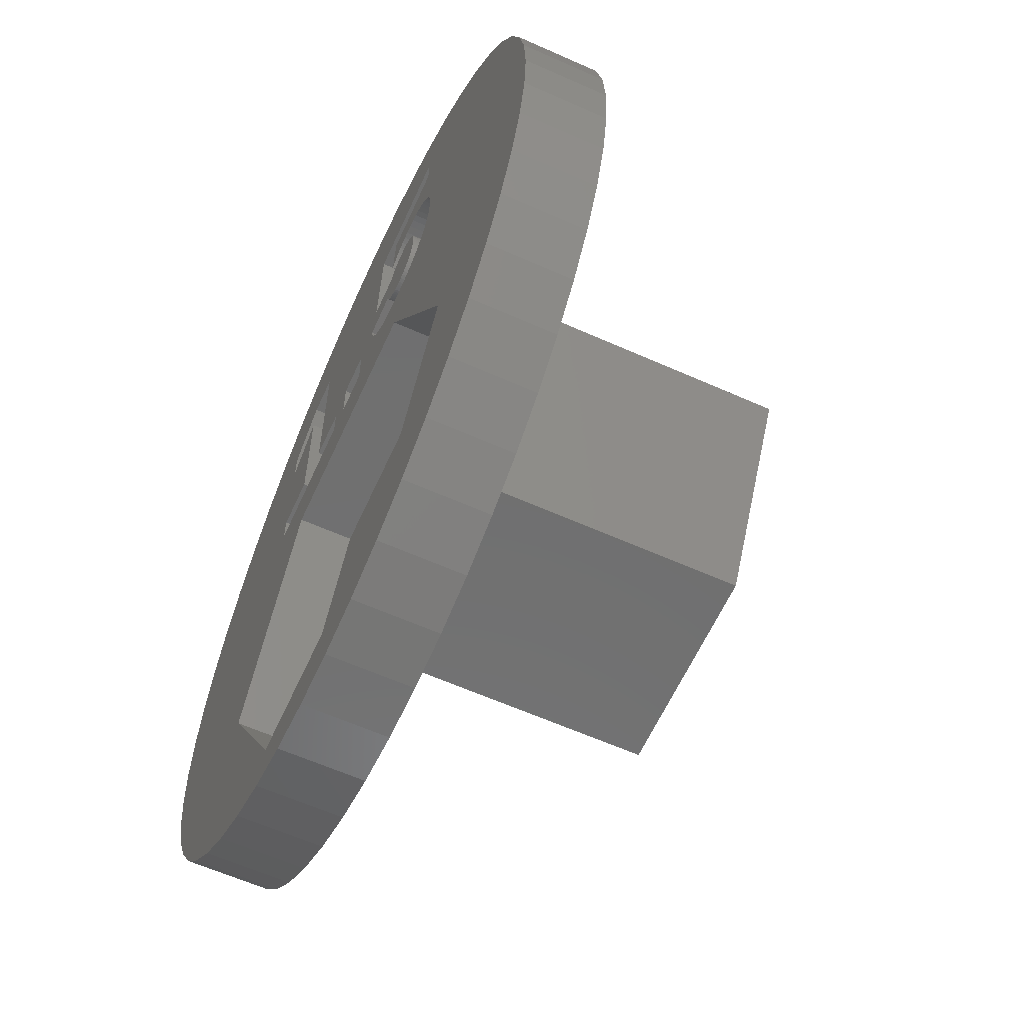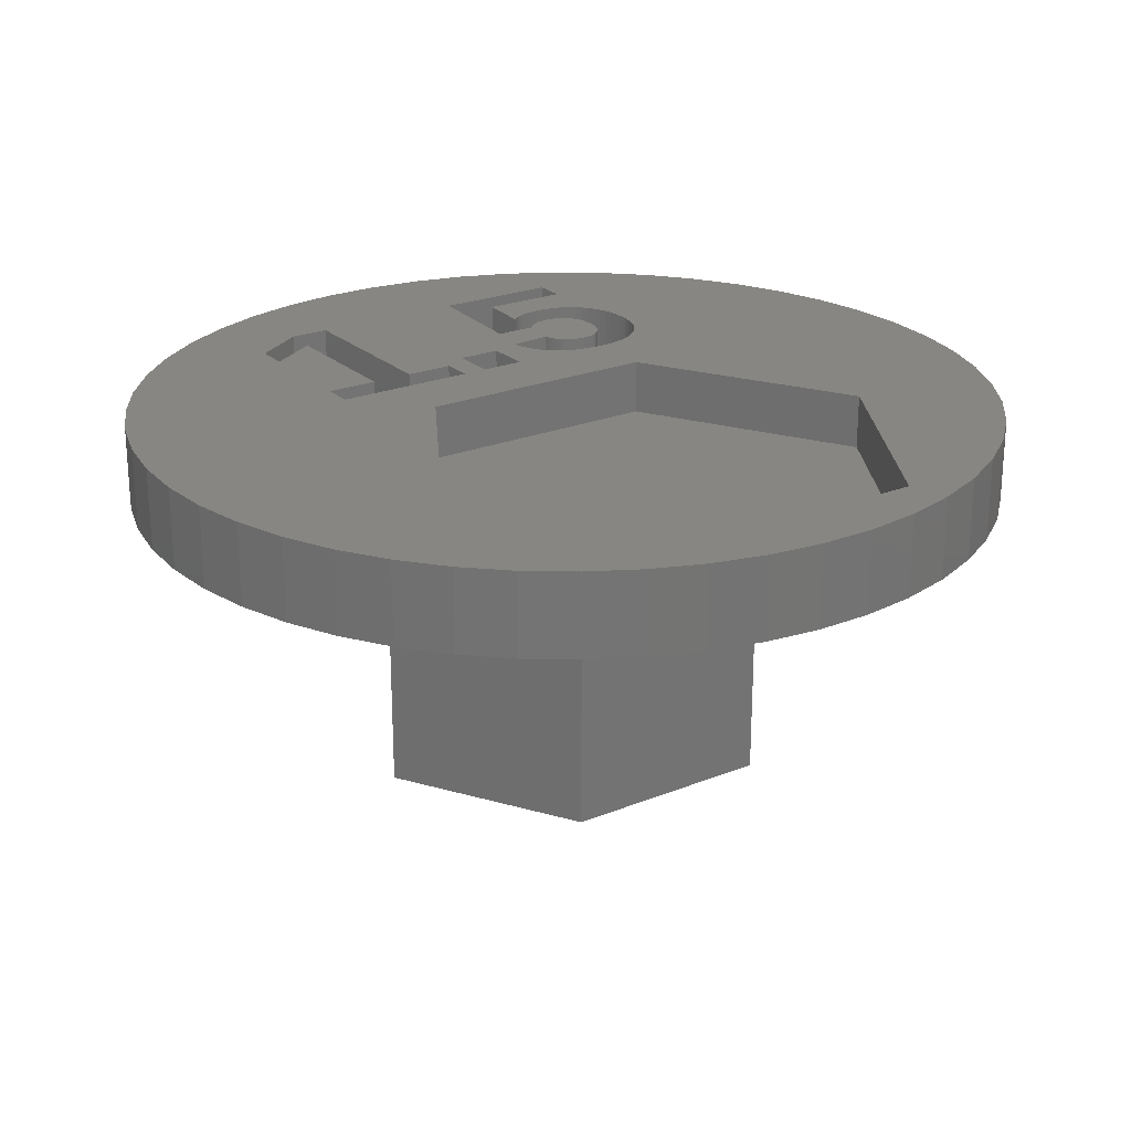
<metadata>
{"format":"stl","ext":"stl","renderer":"f3d","projection":"perspective","resolution":1024,"background":"white","views":[{"elev":-61.5,"azim":65.6,"up":"+Y"},{"elev":23.5,"azim":-34.2,"up":"+Z"}]}
</metadata>
<code>
# stl→obj: 364 verts, 724 faces
v 7.438 2.945 0.75
v 7.01 3.854 -0.75
v 7.01 3.854 0.75
v 7.438 2.945 -0.75
v 6.472 4.702 -0.75
v 6.472 4.702 0.75
v 3.406 7.239 -0.75
v 2.472 7.608 0.75
v 3.406 7.239 0.75
v 2.472 7.608 -0.75
v -2.472 7.608 -0.75
v -3.406 7.239 0.75
v -2.472 7.608 0.75
v -3.406 7.239 -0.75
v -7.438 2.945 -0.75
v -7.01 3.854 0.75
v -7.01 3.854 -0.75
v -7.438 2.945 0.75
v 7.937 -1.003 0.75
v 8 0 -0.75
v 8 0 0.75
v 7.937 -1.003 -0.75
v 5.832 5.476 -0.75
v 5.099 6.164 0.75
v 5.832 5.476 0.75
v 5.099 6.164 -0.75
v 1.499 7.858 -0.75
v 0.5023 7.984 0.75
v 1.499 7.858 0.75
v 0.5023 7.984 -0.75
v 4.287 6.755 -0.75
v 4.287 6.755 0.75
v -8 0 -0.75
v -7.937 1.003 0.75
v -7.937 1.003 -0.75
v -8 0 0.75
v -6.472 4.702 -0.75
v -5.832 5.476 0.75
v -5.832 5.476 -0.75
v -6.472 4.702 0.75
v -1.499 7.858 -0.75
v -1.499 7.858 0.75
v -5.099 6.164 -0.75
v -5.099 6.164 0.75
v 7.01 -3.854 0.75
v 7.438 -2.945 -0.75
v 7.438 -2.945 0.75
v 7.01 -3.854 -0.75
v -5.832 -5.476 -0.75
v -5.099 -6.164 0.75
v -5.832 -5.476 0.75
v -5.099 -6.164 -0.75
v -7.01 -3.854 -0.75
v -7.438 -2.945 0.75
v -7.438 -2.945 -0.75
v -7.01 -3.854 0.75
v 3.406 -7.239 -0.75
v 4.287 -6.755 0.75
v 3.406 -7.239 0.75
v 4.287 -6.755 -0.75
v 7.749 1.99 0.75
v 7.749 1.99 -0.75
v -0.5023 7.984 0.75
v -0.5023 7.984 -0.75
v -1.712 5.983 0.75
v -2.434 5.983 0.75
v -4.287 6.755 0.75
v -3.391 5.362 0.75
v 1.036 3.832 0.75
v -0.3766 2.989 0.75
v -1.712 2.728 0.75
v -0.836 2.728 0.75
v -3.391 4.763 0.75
v -2.474 2.728 0.75
v -2.474 5.335 0.75
v -3.421 2.728 0.75
v 0.4073 2.989 0.75
v 1.169 5.983 0.75
v 3.682 3.595 0.75
v 3.689 3.433 0.75
v 3.662 3.747 0.75
v 3.629 3.888 0.75
v 3.582 4.02 0.75
v 3.522 4.142 0.75
v 3.466 5.416 0.75
v 3.466 5.983 0.75
v 3.31 2.466 0.75
v 7.937 1.003 0.75
v 3.411 2.574 0.75
v 3.196 2.371 0.75
v 3.565 2.82 0.75
v 2.25 0.8971 0.75
v 3.658 3.106 0.75
v 3.496 2.692 0.75
v 4.5 -3 0.75
v 6.472 -4.702 0.75
v 5.832 -5.476 0.75
v 5.099 -6.164 0.75
v 3.681 3.265 0.75
v 3.619 2.958 0.75
v 7.749 -1.99 0.75
v 3.071 2.29 0.75
v 2.934 2.224 0.75
v 2.786 2.173 0.75
v 2.626 2.136 0.75
v 2.455 2.114 0.75
v 2.273 2.107 0.75
v 2.113 2.112 0.75
v 1.963 2.128 0.75
v 1.822 2.155 0.75
v 1.69 2.192 0.75
v 1.568 2.239 0.75
v 0.4073 2.161 0.75
v 1.455 2.297 0.75
v 1.352 2.366 0.75
v 1.258 2.445 0.75
v 1.176 2.533 0.75
v 1.104 2.631 0.75
v 0.9245 3.116 0.75
v 0.9532 2.981 0.75
v 0.9926 2.854 0.75
v 1.043 2.738 0.75
v -0.3766 2.161 0.75
v -0.836 2.161 0.75
v -2.25 0.8971 0.75
v -3.421 2.161 0.75
v -4.5 -3 0.75
v 2.25 -6.897 0.75
v 2.472 -7.608 0.75
v 1.499 -7.858 0.75
v 0.5023 -7.984 0.75
v -0.5023 -7.984 0.75
v -2.25 -6.897 0.75
v -1.499 -7.858 0.75
v -2.472 -7.608 0.75
v -3.406 -7.239 0.75
v -4.287 -6.755 0.75
v -6.472 -4.702 0.75
v -7.749 1.99 0.75
v -7.749 -1.99 0.75
v -7.937 -1.003 0.75
v 3.448 4.254 0.75
v 3.362 4.356 0.75
v 3.264 4.446 0.75
v 3.157 4.522 0.75
v 3.041 4.584 0.75
v 2.917 4.632 0.75
v 2.783 4.667 0.75
v 2.641 4.688 0.75
v 1.86 5.416 0.75
v 2.49 4.695 0.75
v 2.374 4.69 0.75
v 2.264 4.675 0.75
v 2.159 4.65 0.75
v 2.061 4.615 0.75
v 1.967 4.57 0.75
v 1.88 4.515 0.75
v 1.798 4.451 0.75
v 1.687 3.178 0.75
v 2.905 3.417 0.75
v 2.901 3.501 0.75
v 2.209 4.074 0.75
v 2.892 3.579 0.75
v 2.901 3.323 0.75
v 2.297 4.079 0.75
v 2.875 3.653 0.75
v 2.891 3.235 0.75
v 2.377 4.075 0.75
v 2.852 3.722 0.75
v 2.874 3.154 0.75
v 2.823 3.786 0.75
v 2.281 2.712 0.75
v 2.451 4.064 0.75
v 2.787 3.845 0.75
v 2.36 2.716 0.75
v 2.745 3.899 0.75
v 2.434 2.727 0.75
v 2.849 3.079 0.75
v 2.696 3.946 0.75
v 2.818 3.011 0.75
v 2.643 3.987 0.75
v 2.78 2.949 0.75
v 2.584 4.02 0.75
v 2.735 2.894 0.75
v 2.52 4.046 0.75
v 2.684 2.845 0.75
v 2.629 2.805 0.75
v 2.504 2.745 0.75
v 2.569 2.771 0.75
v 2.125 4.059 0.75
v 2.217 2.714 0.75
v 2.046 4.034 0.75
v 1.706 3.111 0.75
v 1.972 3.998 0.75
v 2.155 2.721 0.75
v 1.728 3.05 0.75
v 1.903 3.953 0.75
v 2.098 2.732 0.75
v 1.839 3.898 0.75
v 2.043 2.748 0.75
v 1.755 2.994 0.75
v 1.779 3.832 0.75
v 1.992 2.769 0.75
v 1.943 2.794 0.75
v 1.898 2.823 0.75
v 1.819 2.898 0.75
v 1.785 2.943 0.75
v 1.857 2.858 0.75
v -7.749 1.99 -0.75
v -4.287 6.755 -0.75
v 7.937 1.003 -0.75
v 7.749 -1.99 -0.75
v 6.472 -4.702 -0.75
v 5.832 -5.476 -0.75
v -7.937 -1.003 -0.75
v -6.472 -4.702 -0.75
v 0.5023 -7.984 -0.75
v 1.499 -7.858 -0.75
v -3.406 -7.239 -0.75
v -2.472 -7.608 -0.75
v -1.499 -7.858 -0.75
v -0.5023 -7.984 -0.75
v 3.866 0 -0.75
v 1.933 -3.348 -0.75
v 1.933 3.348 -0.75
v 5.099 -6.164 -0.75
v 2.472 -7.608 -0.75
v -1.933 -3.348 -0.75
v -4.287 -6.755 -0.75
v -1.933 3.348 -0.75
v -3.866 0 -0.75
v -7.749 -1.99 -0.75
v 3.866 0 -6
v 1.933 -3.348 -6
v -1.933 -3.348 -6
v -3.866 0 -6
v 1.933 3.348 -6
v -1.933 3.348 -6
v 2.25 -6.897 -0.25
v 4.5 -3 -0.25
v 2.25 0.8971 -0.25
v -2.25 0.8971 -0.25
v -2.25 -6.897 -0.25
v -4.5 -3 -0.25
v -2.474 5.335 -0.25
v -1.712 5.983 -0.25
v -2.434 5.983 -0.25
v -1.712 2.728 -0.25
v -0.836 2.161 -0.25
v -0.836 2.728 -0.25
v -2.474 2.728 -0.25
v -3.421 2.161 -0.25
v -3.421 2.728 -0.25
v -3.391 5.362 -0.25
v -3.391 4.763 -0.25
v -0.3766 2.989 -0.25
v 0.4073 2.161 -0.25
v 0.4073 2.989 -0.25
v -0.3766 2.161 -0.25
v 3.466 5.983 -0.25
v 1.86 5.416 -0.25
v 3.466 5.416 -0.25
v 1.169 5.983 -0.25
v 1.798 4.451 -0.25
v 1.036 3.832 -0.25
v 1.779 3.832 -0.25
v 3.689 3.433 -0.25
v 2.901 3.501 -0.25
v 2.905 3.417 -0.25
v 3.041 4.584 -0.25
v 2.892 3.579 -0.25
v 2.875 3.653 -0.25
v 2.852 3.722 -0.25
v 2.823 3.786 -0.25
v 2.787 3.845 -0.25
v 2.584 4.02 -0.25
v 2.917 4.632 -0.25
v 2.783 4.667 -0.25
v 2.745 3.899 -0.25
v 2.696 3.946 -0.25
v 2.643 3.987 -0.25
v 2.52 4.046 -0.25
v 2.641 4.688 -0.25
v 2.451 4.064 -0.25
v 2.49 4.695 -0.25
v 2.377 4.075 -0.25
v 2.374 4.69 -0.25
v 2.264 4.675 -0.25
v 2.297 4.079 -0.25
v 2.159 4.65 -0.25
v 2.209 4.074 -0.25
v 2.061 4.615 -0.25
v 1.967 4.57 -0.25
v 2.125 4.059 -0.25
v 1.88 4.515 -0.25
v 2.046 4.034 -0.25
v 1.972 3.998 -0.25
v 1.903 3.953 -0.25
v 1.839 3.898 -0.25
v 3.682 3.595 -0.25
v 3.662 3.747 -0.25
v 3.681 3.265 -0.25
v 3.629 3.888 -0.25
v 2.901 3.323 -0.25
v 3.582 4.02 -0.25
v 3.658 3.106 -0.25
v 3.522 4.142 -0.25
v 2.891 3.235 -0.25
v 3.448 4.254 -0.25
v 3.619 2.958 -0.25
v 3.362 4.356 -0.25
v 2.874 3.154 -0.25
v 3.264 4.446 -0.25
v 3.565 2.82 -0.25
v 3.157 4.522 -0.25
v 2.849 3.079 -0.25
v 3.496 2.692 -0.25
v 2.818 3.011 -0.25
v 3.411 2.574 -0.25
v 2.78 2.949 -0.25
v 3.31 2.466 -0.25
v 2.735 2.894 -0.25
v 3.196 2.371 -0.25
v 3.071 2.29 -0.25
v 2.684 2.845 -0.25
v 2.934 2.224 -0.25
v 2.629 2.805 -0.25
v 2.786 2.173 -0.25
v 2.569 2.771 -0.25
v 2.504 2.745 -0.25
v 2.626 2.136 -0.25
v 2.434 2.727 -0.25
v 2.455 2.114 -0.25
v 2.36 2.716 -0.25
v 2.273 2.107 -0.25
v 2.281 2.712 -0.25
v 2.217 2.714 -0.25
v 2.113 2.112 -0.25
v 2.155 2.721 -0.25
v 2.098 2.732 -0.25
v 1.963 2.128 -0.25
v 2.043 2.748 -0.25
v 1.822 2.155 -0.25
v 1.992 2.769 -0.25
v 1.69 2.192 -0.25
v 1.943 2.794 -0.25
v 1.568 2.239 -0.25
v 1.898 2.823 -0.25
v 1.455 2.297 -0.25
v 1.857 2.858 -0.25
v 1.352 2.366 -0.25
v 1.819 2.898 -0.25
v 1.258 2.445 -0.25
v 1.785 2.943 -0.25
v 1.176 2.533 -0.25
v 1.755 2.994 -0.25
v 1.104 2.631 -0.25
v 1.728 3.05 -0.25
v 0.9926 2.854 -0.25
v 1.706 3.111 -0.25
v 0.9532 2.981 -0.25
v 1.687 3.178 -0.25
v 1.043 2.738 -0.25
v 0.9245 3.116 -0.25
f 1 2 3
f 2 1 4
f 3 5 6
f 5 3 2
f 7 8 9
f 8 7 10
f 11 12 13
f 12 11 14
f 15 16 17
f 16 15 18
f 19 20 21
f 20 19 22
f 23 24 25
f 24 23 26
f 27 28 29
f 28 27 30
f 31 9 32
f 9 31 7
f 33 34 35
f 34 33 36
f 37 38 39
f 38 37 40
f 41 13 42
f 13 41 11
f 43 38 44
f 38 43 39
f 45 46 47
f 46 45 48
f 49 50 51
f 50 49 52
f 53 54 55
f 54 53 56
f 57 58 59
f 58 57 60
f 61 4 1
f 4 61 62
f 6 23 25
f 23 6 5
f 30 63 28
f 63 30 64
f 10 29 8
f 29 10 27
f 26 32 24
f 32 26 31
f 13 65 42
f 65 13 66
f 12 66 13
f 67 68 12
f 66 12 68
f 69 65 70
f 71 70 65
f 70 71 72
f 73 74 75
f 73 76 74
f 44 68 67
f 38 73 44
f 68 44 73
f 69 70 77
f 63 65 78
f 65 63 42
f 6 79 80
f 24 81 79
f 24 82 81
f 24 83 82
f 84 24 85
f 24 86 85
f 9 86 32
f 8 86 9
f 78 8 29
f 8 78 86
f 65 69 78
f 63 78 28
f 28 78 29
f 87 21 88
f 89 88 61
f 21 87 90
f 91 61 1
f 21 90 92
f 93 1 3
f 88 89 87
f 80 3 6
f 61 94 89
f 79 6 25
f 45 95 96
f 79 25 24
f 96 95 97
f 97 95 98
f 86 24 32
f 3 80 99
f 3 99 93
f 1 93 100
f 1 100 91
f 61 91 94
f 47 95 45
f 101 95 47
f 19 95 101
f 95 21 92
f 92 90 102
f 92 102 103
f 92 103 104
f 92 104 105
f 92 105 106
f 92 106 107
f 21 95 19
f 108 92 107
f 109 92 108
f 110 92 109
f 111 92 110
f 112 92 111
f 113 112 114
f 113 114 115
f 113 115 116
f 113 116 117
f 113 117 118
f 69 77 119
f 77 120 119
f 77 121 120
f 77 122 121
f 113 122 77
f 122 113 118
f 112 113 92
f 123 92 113
f 70 72 123
f 124 123 72
f 125 123 124
f 123 125 92
f 126 125 124
f 126 127 125
f 40 73 38
f 73 40 76
f 95 58 98
f 128 58 95
f 58 128 59
f 59 128 129
f 128 130 129
f 128 131 130
f 128 132 131
f 133 132 128
f 132 133 134
f 133 135 134
f 133 136 135
f 133 137 136
f 127 137 133
f 16 76 40
f 127 50 137
f 18 76 16
f 127 51 50
f 76 18 126
f 127 138 51
f 139 126 18
f 127 56 138
f 34 126 139
f 127 54 56
f 36 126 34
f 127 140 54
f 126 36 127
f 127 141 140
f 127 36 141
f 24 84 83
f 85 142 84
f 85 143 142
f 85 144 143
f 85 145 144
f 85 146 145
f 85 147 146
f 85 148 147
f 85 149 148
f 150 149 85
f 149 150 151
f 151 150 152
f 152 150 153
f 153 150 154
f 154 150 155
f 155 150 156
f 150 157 156
f 157 150 158
f 159 160 161
f 162 161 163
f 160 159 164
f 165 163 166
f 164 159 167
f 168 166 169
f 167 159 170
f 168 169 171
f 172 170 159
f 173 171 174
f 175 170 172
f 173 174 176
f 177 178 175
f 173 176 179
f 178 177 180
f 173 179 181
f 180 177 182
f 173 181 183
f 182 177 184
f 173 183 185
f 186 177 187
f 171 173 168
f 187 188 189
f 166 168 165
f 187 177 188
f 163 165 162
f 184 177 186
f 170 175 178
f 161 162 190
f 172 159 191
f 161 190 192
f 193 191 159
f 161 192 194
f 191 193 195
f 196 195 193
f 161 194 197
f 195 196 198
f 161 197 199
f 198 196 200
f 201 200 196
f 161 199 202
f 200 201 203
f 203 201 204
f 161 202 159
f 204 201 205
f 206 201 207
f 208 201 206
f 205 201 208
f 69 159 202
f 159 69 119
f 209 18 15
f 18 209 139
f 35 139 209
f 139 35 34
f 17 40 37
f 40 17 16
f 64 42 63
f 42 64 41
f 210 44 67
f 44 210 43
f 14 67 12
f 67 14 210
f 21 211 88
f 211 21 20
f 47 212 101
f 212 47 46
f 97 213 96
f 213 97 214
f 215 36 33
f 36 215 141
f 49 138 216
f 138 49 51
f 217 130 131
f 130 217 218
f 88 62 61
f 62 88 211
f 96 48 45
f 48 96 213
f 219 135 136
f 135 219 220
f 220 134 135
f 134 220 221
f 221 132 134
f 132 221 222
f 223 20 22
f 223 22 212
f 20 223 211
f 223 212 46
f 211 223 62
f 223 46 48
f 62 223 4
f 224 48 213
f 4 223 2
f 224 213 214
f 225 2 223
f 224 214 226
f 2 225 5
f 224 226 60
f 5 225 23
f 23 225 26
f 224 60 57
f 224 57 227
f 48 224 223
f 218 224 227
f 217 224 218
f 222 224 217
f 228 222 221
f 222 228 224
f 220 228 221
f 219 228 220
f 229 228 219
f 52 228 229
f 26 225 31
f 31 225 7
f 7 225 10
f 225 27 10
f 225 30 27
f 225 64 30
f 230 64 225
f 64 230 41
f 230 11 41
f 230 14 11
f 17 230 231
f 230 210 14
f 49 228 52
f 216 228 49
f 230 43 210
f 53 228 216
f 230 39 43
f 228 53 231
f 230 37 39
f 55 231 53
f 230 17 37
f 232 231 55
f 231 15 17
f 215 231 232
f 231 209 15
f 33 231 215
f 231 35 209
f 231 33 35
f 55 140 232
f 140 55 54
f 232 141 215
f 141 232 140
f 227 59 129
f 59 227 57
f 218 129 130
f 129 218 227
f 226 97 98
f 97 226 214
f 101 22 19
f 22 101 212
f 222 131 132
f 131 222 217
f 229 136 137
f 136 229 219
f 216 56 53
f 56 216 138
f 60 98 58
f 98 60 226
f 52 137 50
f 137 52 229
f 224 233 223
f 233 224 234
f 235 231 236
f 231 235 228
f 234 237 233
f 235 237 234
f 235 238 237
f 238 235 236
f 235 224 228
f 224 235 234
f 236 230 238
f 230 236 231
f 237 230 225
f 230 237 238
f 223 237 225
f 237 223 233
f 239 95 240
f 95 239 128
f 241 239 240
f 242 239 241
f 242 243 239
f 243 242 244
f 240 92 241
f 92 240 95
f 133 244 127
f 244 133 243
f 239 133 128
f 133 239 243
f 127 242 125
f 242 127 244
f 242 92 125
f 92 242 241
f 245 246 247
f 248 249 250
f 246 245 248
f 251 248 245
f 251 249 248
f 252 251 253
f 251 252 249
f 254 245 247
f 245 254 255
f 256 257 258
f 257 256 259
f 260 261 262
f 263 261 260
f 263 264 261
f 265 264 263
f 264 265 266
f 267 268 269
f 270 271 268
f 270 272 271
f 270 273 272
f 270 274 273
f 270 275 274
f 276 277 278
f 270 279 275
f 270 280 279
f 270 281 280
f 282 278 283
f 277 276 281
f 278 282 276
f 284 283 285
f 283 284 282
f 285 286 284
f 287 286 285
f 288 286 287
f 286 288 289
f 290 289 288
f 289 290 291
f 292 291 290
f 293 291 292
f 291 293 294
f 295 294 293
f 294 295 296
f 264 296 295
f 296 264 297
f 297 264 298
f 298 264 299
f 299 264 266
f 268 267 300
f 268 300 301
f 267 269 302
f 268 301 303
f 304 302 269
f 268 303 305
f 302 304 306
f 268 305 307
f 308 306 304
f 268 307 309
f 306 308 310
f 268 309 311
f 312 310 308
f 268 311 313
f 310 312 314
f 268 313 315
f 316 314 312
f 268 315 270
f 314 316 317
f 281 270 277
f 318 317 316
f 317 318 319
f 320 319 318
f 319 320 321
f 322 321 320
f 321 322 323
f 323 322 324
f 325 324 322
f 324 325 326
f 327 326 325
f 326 327 328
f 329 328 327
f 330 328 329
f 328 330 331
f 332 331 330
f 331 332 333
f 334 333 332
f 335 334 336
f 334 335 333
f 337 335 336
f 338 337 339
f 337 338 335
f 340 338 339
f 341 340 342
f 343 342 344
f 340 341 338
f 345 344 346
f 347 346 348
f 349 348 350
f 342 343 341
f 351 350 352
f 353 352 354
f 355 354 356
f 357 356 358
f 359 358 360
f 344 345 343
f 361 360 362
f 346 347 345
f 348 349 347
f 350 351 349
f 352 353 351
f 354 355 353
f 356 357 355
f 358 363 357
f 358 359 363
f 360 361 359
f 361 362 364
f 248 72 71
f 72 248 250
f 248 65 246
f 65 248 71
f 247 65 66
f 65 247 246
f 254 66 68
f 66 254 247
f 73 254 68
f 254 73 255
f 245 73 75
f 73 245 255
f 74 245 75
f 245 74 251
f 253 74 76
f 74 253 251
f 126 253 76
f 253 126 252
f 249 126 124
f 126 249 252
f 249 72 250
f 72 249 124
f 331 106 105
f 106 331 333
f 328 105 104
f 105 328 331
f 326 104 103
f 104 326 328
f 324 103 102
f 103 324 326
f 323 102 90
f 102 323 324
f 321 90 87
f 90 321 323
f 321 89 319
f 89 321 87
f 319 94 317
f 94 319 89
f 317 91 314
f 91 317 94
f 314 100 310
f 100 314 91
f 310 93 306
f 93 310 100
f 306 99 302
f 99 306 93
f 302 80 267
f 80 302 99
f 267 79 300
f 79 267 80
f 300 81 301
f 81 300 79
f 301 82 303
f 82 301 81
f 303 83 305
f 83 303 82
f 305 84 307
f 84 305 83
f 307 142 309
f 142 307 84
f 309 143 311
f 143 309 142
f 313 143 144
f 143 313 311
f 315 144 145
f 144 315 313
f 270 145 146
f 145 270 315
f 277 146 147
f 146 277 270
f 278 147 148
f 147 278 277
f 283 148 149
f 148 283 278
f 285 149 151
f 149 285 283
f 287 151 152
f 151 287 285
f 288 152 153
f 152 288 287
f 290 153 154
f 153 290 288
f 292 154 155
f 154 292 290
f 293 155 156
f 155 293 292
f 295 156 157
f 156 295 293
f 264 157 158
f 157 264 295
f 264 150 261
f 150 264 158
f 262 150 85
f 150 262 261
f 262 86 260
f 86 262 85
f 263 86 78
f 86 263 260
f 69 263 78
f 263 69 265
f 266 69 202
f 69 266 265
f 266 199 299
f 199 266 202
f 298 199 197
f 199 298 299
f 297 197 194
f 197 297 298
f 296 194 192
f 194 296 297
f 294 192 190
f 192 294 296
f 291 190 162
f 190 291 294
f 289 162 165
f 162 289 291
f 286 165 168
f 165 286 289
f 284 168 173
f 168 284 286
f 282 173 185
f 173 282 284
f 276 185 183
f 185 276 282
f 281 183 181
f 183 281 276
f 280 181 179
f 181 280 281
f 279 179 176
f 179 279 280
f 174 279 176
f 279 174 275
f 171 275 174
f 275 171 274
f 169 274 171
f 274 169 273
f 166 273 169
f 273 166 272
f 163 272 166
f 272 163 271
f 161 271 163
f 271 161 268
f 160 268 161
f 268 160 269
f 164 269 160
f 269 164 304
f 167 304 164
f 304 167 308
f 170 308 167
f 308 170 312
f 178 312 170
f 312 178 316
f 180 316 178
f 316 180 318
f 182 318 180
f 318 182 320
f 184 320 182
f 320 184 322
f 325 184 186
f 184 325 322
f 327 186 187
f 186 327 325
f 329 187 189
f 187 329 327
f 330 189 188
f 189 330 329
f 332 188 177
f 188 332 330
f 334 177 175
f 177 334 332
f 336 175 172
f 175 336 334
f 337 172 191
f 172 337 336
f 339 191 195
f 191 339 337
f 340 195 198
f 195 340 339
f 342 198 200
f 198 342 340
f 344 200 203
f 200 344 342
f 346 203 204
f 203 346 344
f 348 204 205
f 204 348 346
f 350 205 208
f 205 350 348
f 350 206 352
f 206 350 208
f 352 207 354
f 207 352 206
f 354 201 356
f 201 354 207
f 356 196 358
f 196 356 201
f 358 193 360
f 193 358 196
f 360 159 362
f 159 360 193
f 364 159 119
f 159 364 362
f 120 364 119
f 364 120 361
f 121 361 120
f 361 121 359
f 122 359 121
f 359 122 363
f 118 363 122
f 363 118 357
f 117 357 118
f 357 117 355
f 116 355 117
f 355 116 353
f 351 116 115
f 116 351 353
f 349 115 114
f 115 349 351
f 347 114 112
f 114 347 349
f 345 112 111
f 112 345 347
f 343 111 110
f 111 343 345
f 341 110 109
f 110 341 343
f 338 109 108
f 109 338 341
f 335 108 107
f 108 335 338
f 333 107 106
f 107 333 335
f 256 77 70
f 77 256 258
f 123 256 70
f 256 123 259
f 257 123 113
f 123 257 259
f 257 77 258
f 77 257 113

</code>
